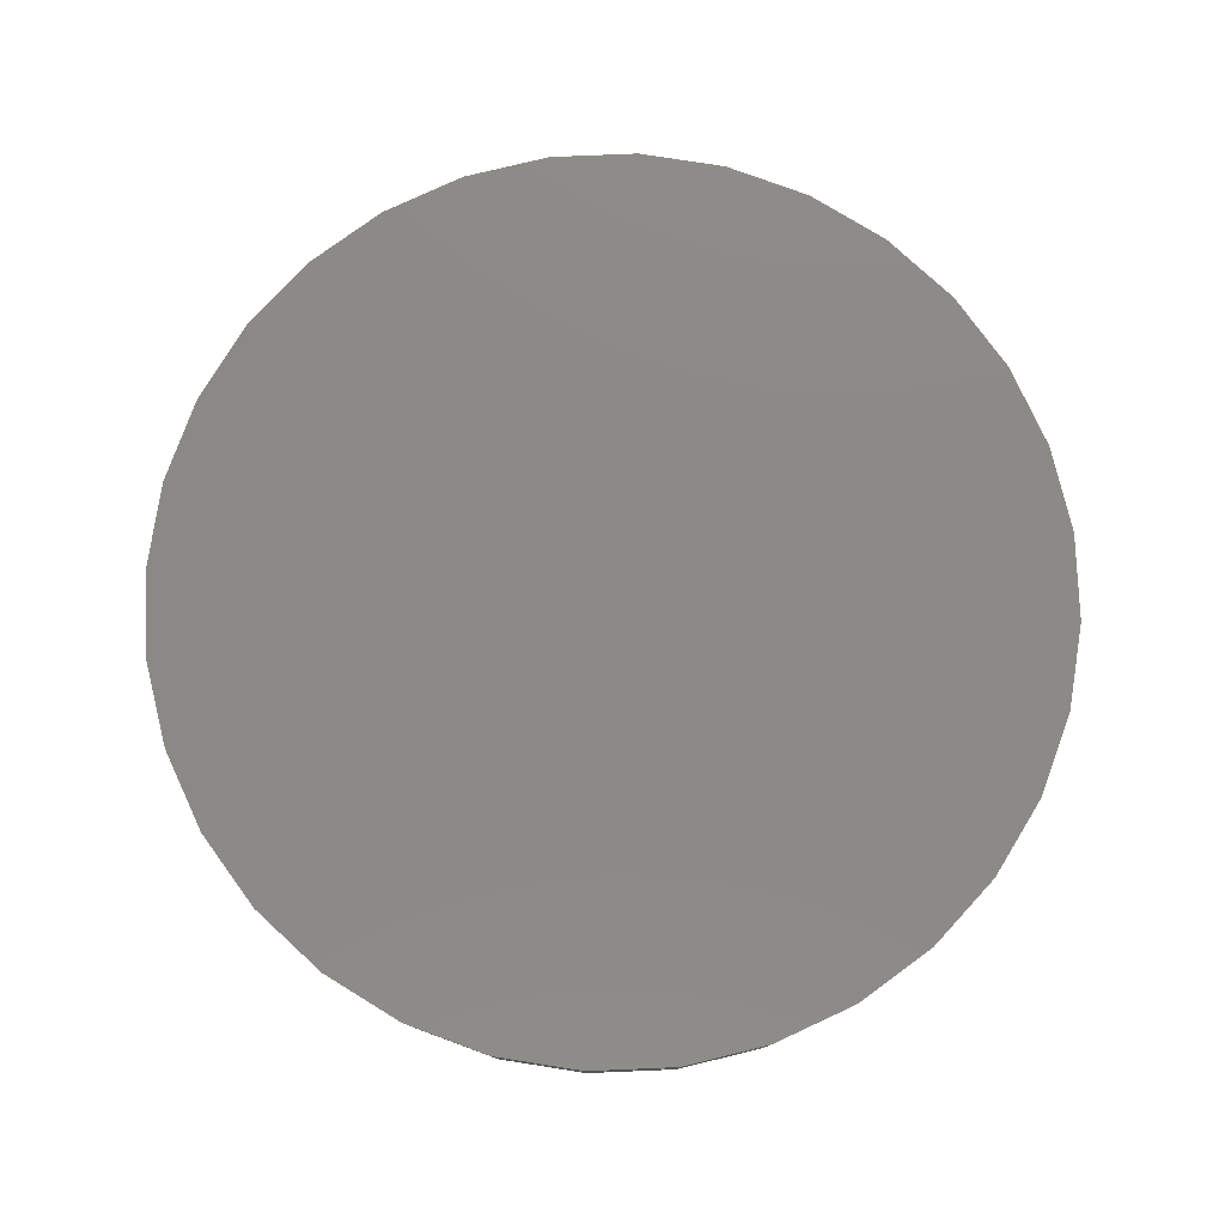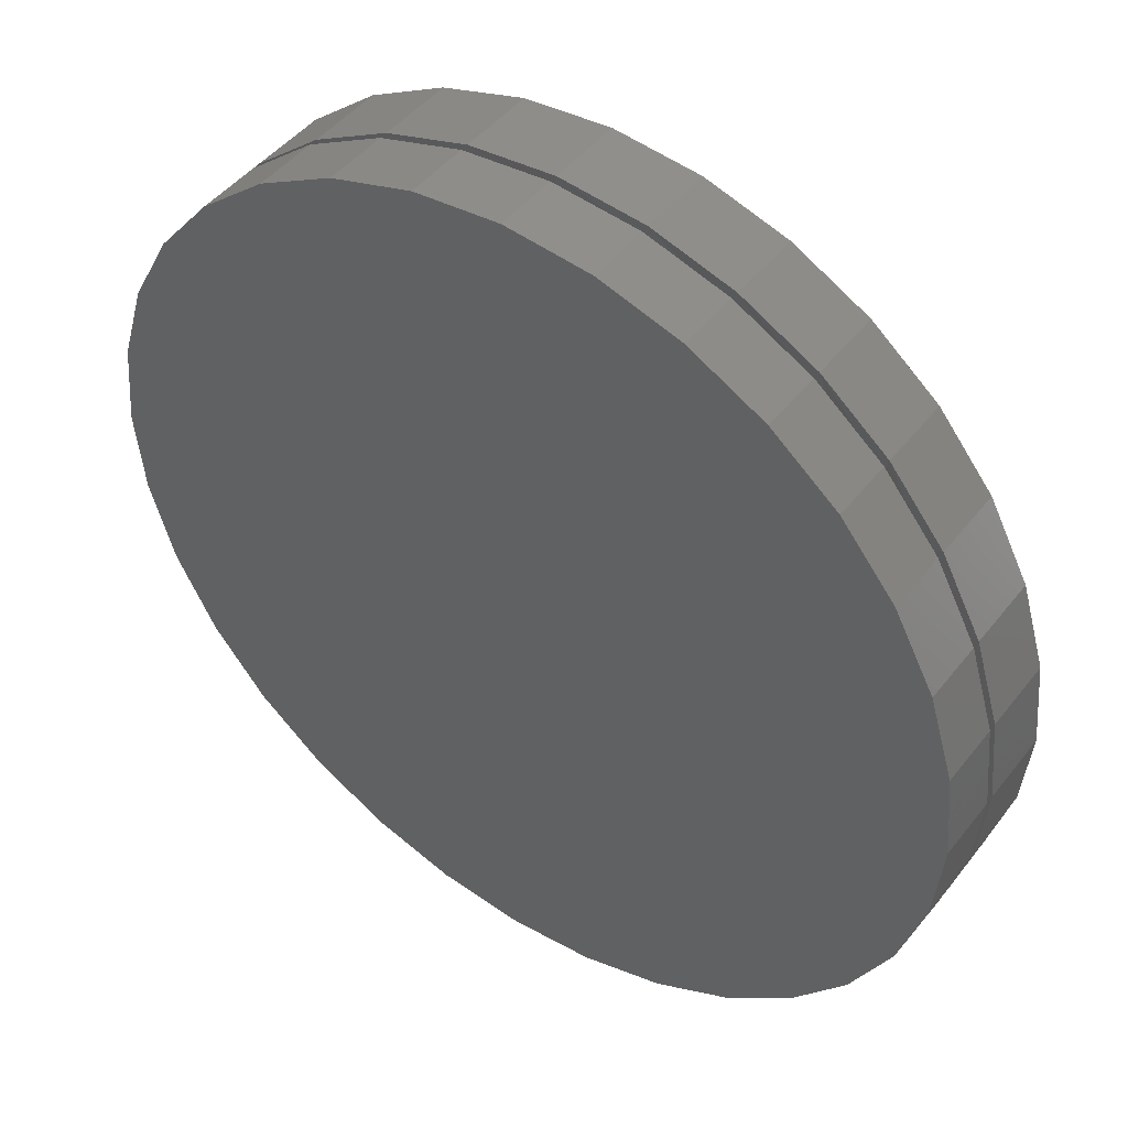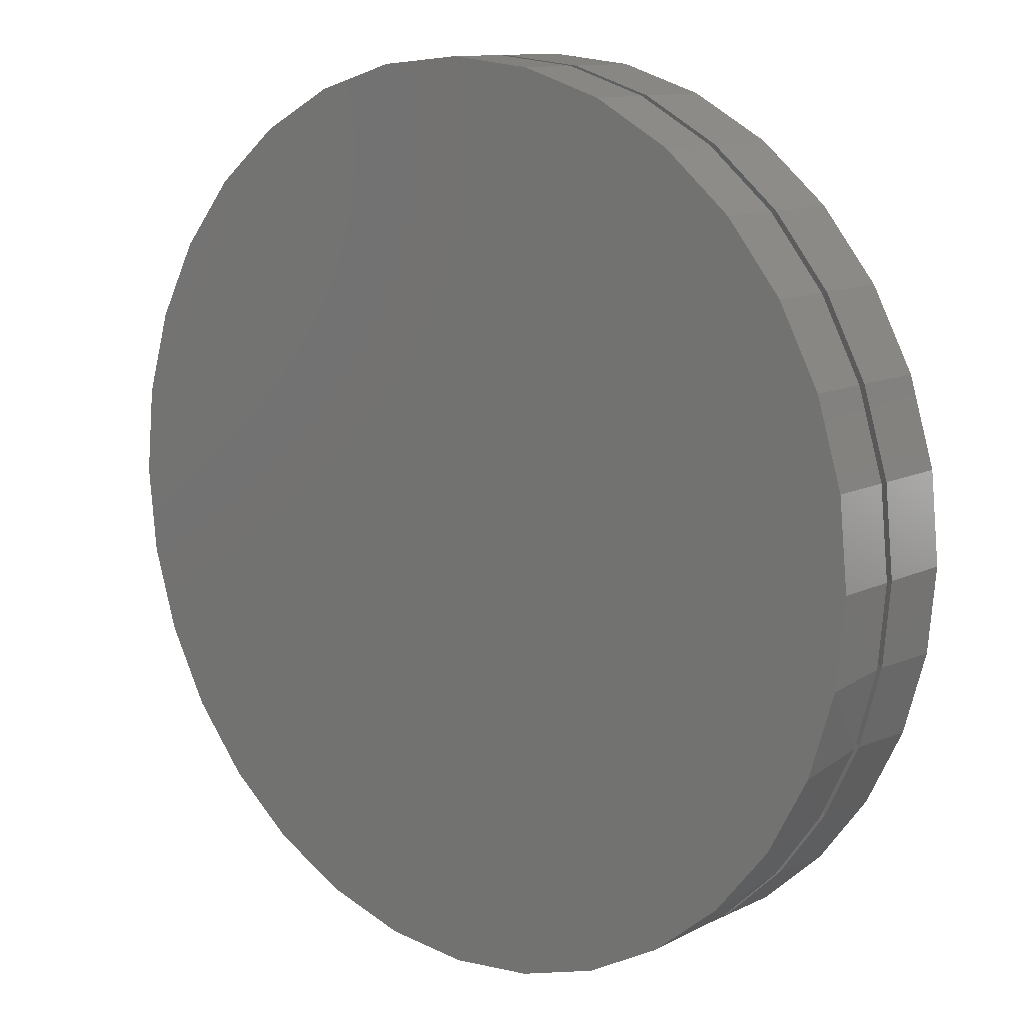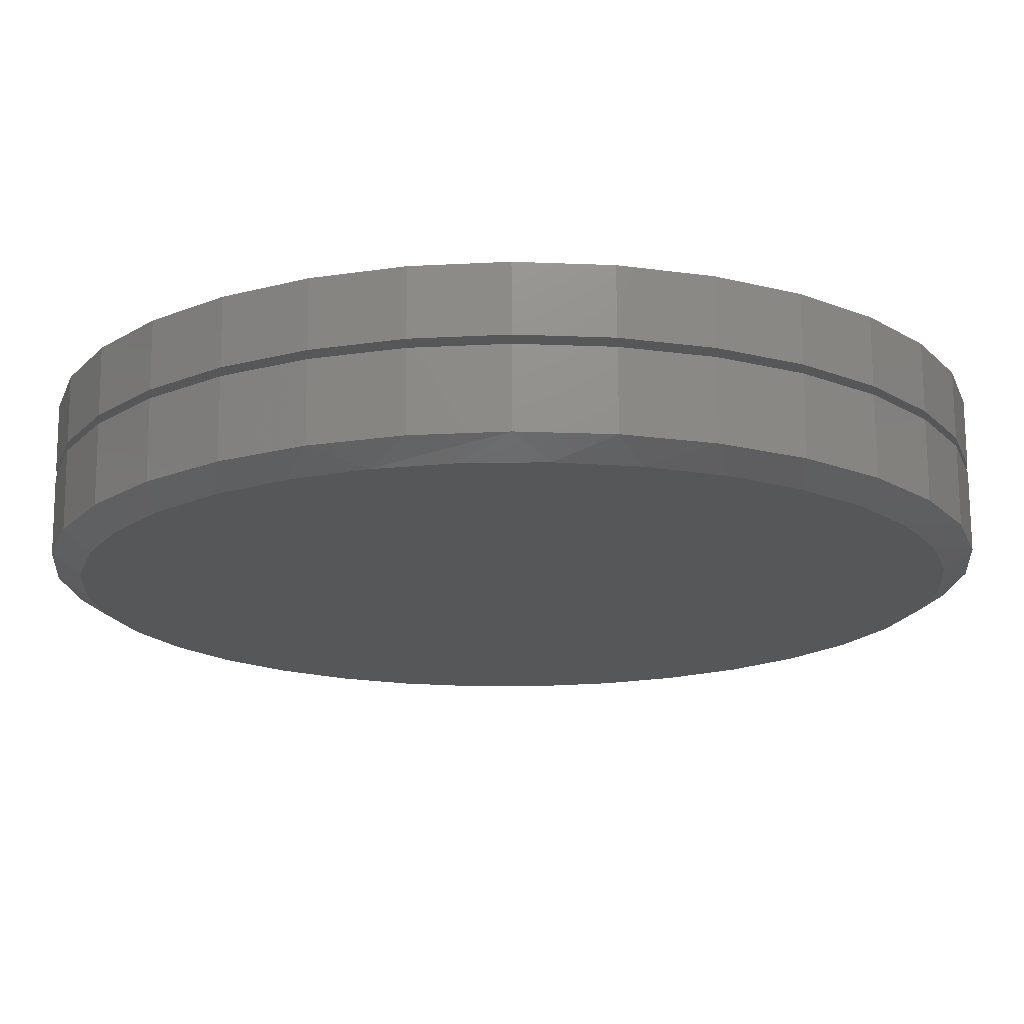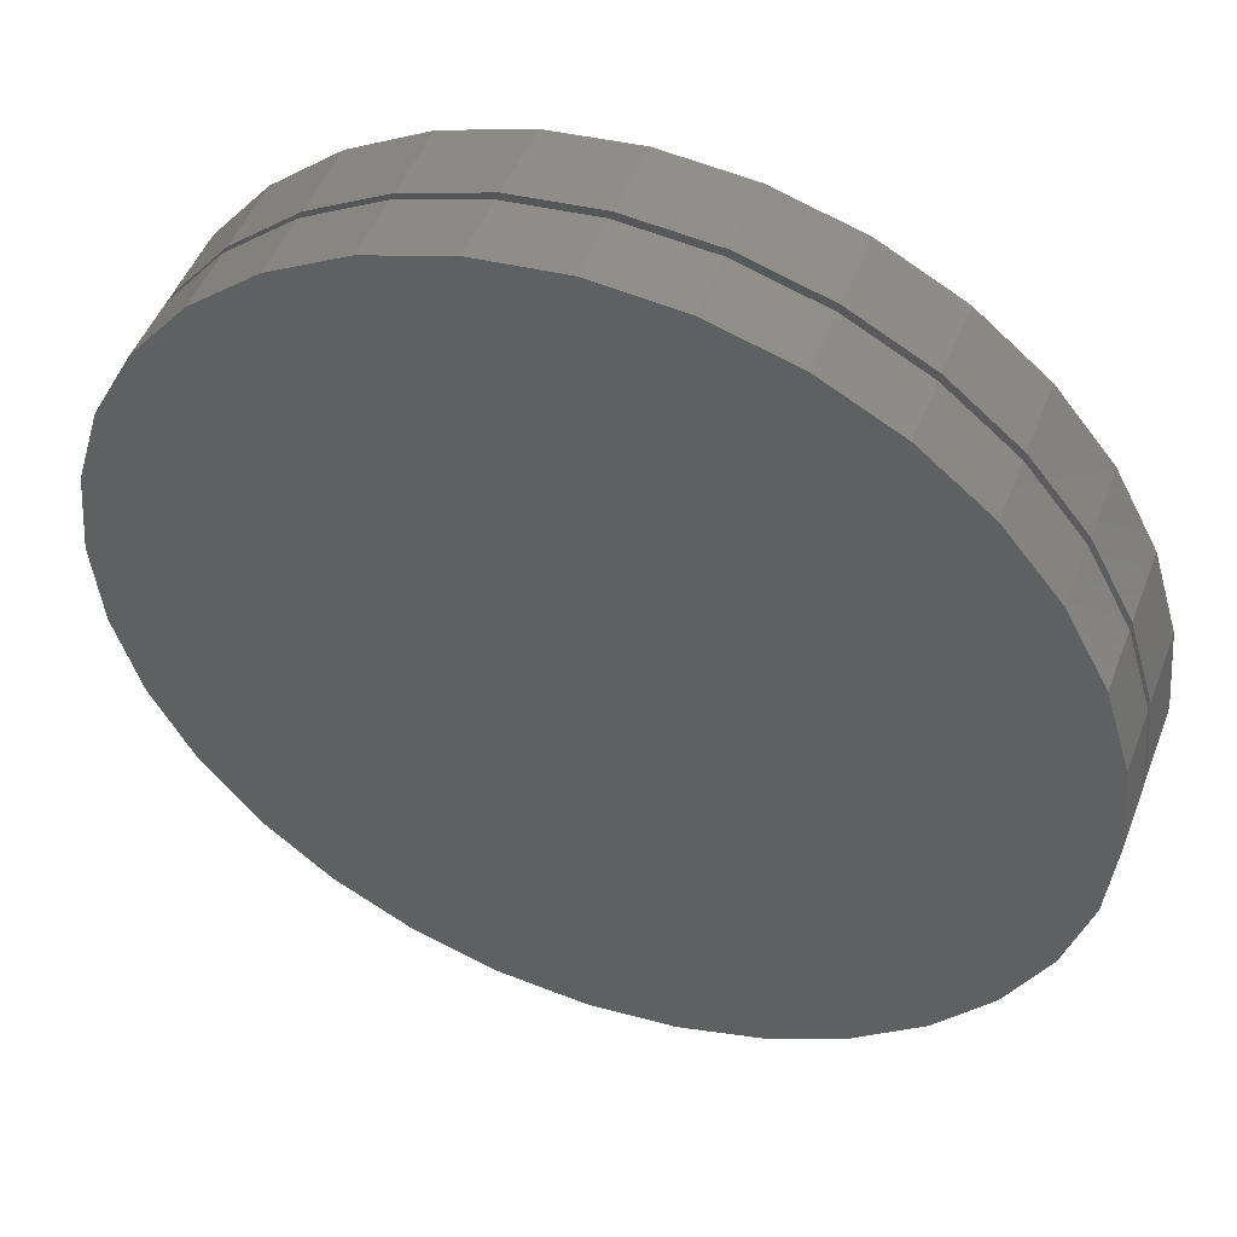
<metadata>
{"format":"stl","ext":"stl","renderer":"f3d","projection":"perspective","resolution":1024,"background":"white","views":[{"elev":78.8,"azim":127.0,"up":"+Z"},{"elev":46.2,"azim":35.7,"up":"+Y"},{"elev":11.7,"azim":40.6,"up":"+Y"},{"elev":73.3,"azim":179.7,"up":"+Y"},{"elev":48.6,"azim":20.5,"up":"+Y"}]}
</metadata>
<code>
# stl→obj: 236 verts, 463 faces
v -0.07812 -0.75 -0.08594
v 0.11 -0.75 -0.08594
v -0.07812 0.1562 -0.08594
v 0.11 0.1562 -0.08594
v -0.1094 0.1562 -0.05469
v -0.1094 0.1562 -0.03125
v -0.1094 -0.7488 -0.05469
v -0.1095 -0.6695 -0.03125
v -0.1094 -0.7488 0.01762
v -0.1088 0.1562 -0.06078
v -0.107 0.1562 -0.06665
v -0.1041 0.1562 -0.07205
v -0.1002 0.1562 -0.07678
v -0.09549 0.1562 -0.08067
v -0.09008 0.1562 -0.08356
v -0.08422 0.1562 -0.08534
v 0.11 0.1562 -0.03125
v 0.11 -0.75 0.01762
v -0.0833 -0.75 -0.08551
v -0.1012 -0.75 0.01762
v -0.08832 -0.75 -0.08423
v -0.09307 -0.75 -0.08213
v -0.09741 -0.75 -0.07928
v -0.1012 -0.75 -0.07576
v 0.6523 -0.399 -0.1114
v 0.5788 -0.4984 0.01762
v 0.568 -0.5106 -0.1114
v 0.4807 -0.5923 0.01762
v 0.4646 -0.6048 -0.1114
v 0.3674 -0.6672 0.01762
v 0.3457 -0.6784 -0.1114
v 0.2425 -0.7207 0.01762
v 0.2153 -0.729 -0.1114
v -0.2393 -0.7164 0.01762
v -0.3616 -0.6617 0.01762
v -0.3299 -0.6784 -0.1114
v -0.4488 -0.6048 -0.1114
v -0.4723 -0.5864 0.01762
v -0.5522 -0.5106 -0.1114
v -0.568 -0.4927 0.01762
v -0.6365 -0.399 -0.1114
v -0.6457 -0.3837 0.01762
v -0.6988 -0.2738 -0.1114
v 0.004442 -0.7579 0.01762
v 0.07782 -0.7547 -0.1114
v -0.1995 -0.729 -0.1114
v -0.06203 -0.7547 -0.1114
v -0.1034 -0.7497 -0.07312
v -0.1059 -0.7493 -0.06893
v -0.1078 -0.749 -0.06438
v -0.109 -0.7488 -0.05959
v 0.7658 2.073e-14 -0.1114
v 0.7658 0 0.01762
v 0.7529 -0.1393 -0.1114
v 0.7536 -0.1353 0.01762
v 0.7146 -0.2738 -0.1114
v 0.7175 -0.2662 0.01762
v 0.6586 -0.3886 0.01762
v -0.75 4.867e-12 0.01762
v -0.75 2.94e-12 -0.1114
v -0.7382 -0.1334 0.01762
v -0.7371 -0.1393 -0.1114
v -0.703 -0.2626 0.01762
v 0.11 -0.75 0.08594
v 0.11 -0.75 0.03125
v -0.1012 -0.75 0.08594
v 0.00441 -0.75 0.03125
v -0.1012 -0.75 0.03125
v 0.1099 -0.672 -0.03125
v 0.11 0.1562 0.03125
v 0.11 0.1562 0.08594
v -0.1094 0.1562 0.03125
v -0.1094 0.1562 0.08594
v -0.1094 -0.7488 0.03125
v -0.1094 -0.7488 0.08594
v 0.007895 -0.7579 0.1406
v -0.14 -0.7433 0.1406
v 0.7512 -0.1479 0.1406
v 0.7081 -0.29 0.1406
v 0.7175 -0.2662 0.03125
v 0.6586 -0.3886 0.03125
v 0.6381 -0.4211 0.1406
v 0.5788 -0.4984 0.03125
v 0.5438 -0.5359 0.1406
v 0.4807 -0.5923 0.03125
v 0.429 -0.6302 0.1406
v 0.3674 -0.6672 0.03125
v 0.2979 -0.7002 0.1406
v 0.2425 -0.7207 0.03125
v 0.1558 -0.7433 0.1406
v -0.3616 -0.6617 0.03125
v -0.2393 -0.7164 0.03125
v -0.2821 -0.7002 0.1406
v -0.4132 -0.6302 0.1406
v -0.4723 -0.5864 0.03125
v -0.528 -0.5359 0.1406
v -0.568 -0.4927 0.03125
v -0.6223 -0.4211 0.1406
v -0.6457 -0.3837 0.03125
v -0.6923 -0.29 0.1406
v -0.703 -0.2626 0.03125
v -0.7354 -0.1479 0.1406
v 0.004442 -0.7579 0.03125
v 0.7658 0 0.03125
v 0.7658 0 0.1406
v 0.7536 -0.1353 0.03125
v -0.75 9.281e-17 0.1406
v -0.75 9.281e-17 0.03125
v -0.7382 -0.1334 0.03125
v 0.7081 0.29 0.03125
v 0.7512 0.1479 0.03125
v -0.7354 0.1479 0.03125
v -0.6923 0.29 0.03125
v 0.007895 0.7579 0.03125
v 0.1558 0.7433 0.03125
v -0.14 0.7433 0.03125
v 0.2979 0.7002 0.03125
v -0.2821 0.7002 0.03125
v 0.429 0.6302 0.03125
v -0.4132 0.6302 0.03125
v 0.5438 0.5359 0.03125
v -0.528 0.5359 0.03125
v 0.6381 0.4211 0.03125
v -0.6223 0.4211 0.03125
v -0.6241 -0.2502 -0.03125
v -0.566 -0.3642 -0.03125
v -0.6598 -0.1274 -0.03125
v -0.6718 1.002e-07 -0.03125
v -0.3916 -0.5499 -0.03125
v -0.3039 -0.604 -0.03125
v -0.2091 -0.6442 -0.03125
v -0.4876 -0.4653 -0.03125
v 0.5929 -0.3462 -0.03125
v 0.6449 -0.2373 -0.03125
v 0.6768 -0.1206 -0.03125
v 0.6876 -5.082e-14 -0.03125
v 0.3366 -0.5949 -0.03125
v 0.4363 -0.5277 -0.03125
v 0.2267 -0.6435 -0.03125
v 0.5226 -0.444 -0.03125
v 0.004478 -0.75 0.01269
v 0.6761 0.1244 -0.03125
v 0.6422 0.2444 -0.03125
v -0.6241 0.2502 -0.03125
v -0.6598 0.1274 -0.03125
v 0.0797 0.6759 -0.03125
v -0.0445 0.6777 -0.03125
v 0.2013 0.6516 -0.03125
v -0.1672 0.6568 -0.03125
v 0.3165 0.6056 -0.03125
v -0.2842 0.6137 -0.03125
v 0.4213 0.5395 -0.03125
v -0.3916 0.5499 -0.03125
v 0.5125 0.4554 -0.03125
v -0.4876 0.4653 -0.03125
v 0.587 0.356 -0.03125
v -0.566 0.3642 -0.03125
v -0.7354 0.1479 -0.1114
v -0.7354 0.1479 0.01762
v -0.6923 0.29 -0.1114
v -0.6923 0.29 0.01762
v -0.6223 0.4211 -0.1114
v -0.6223 0.4211 0.01762
v -0.528 0.5359 -0.1114
v -0.528 0.5359 0.01762
v -0.4132 0.6302 -0.1114
v -0.4132 0.6302 0.01762
v -0.2821 0.7002 -0.1114
v -0.2821 0.7002 0.01762
v -0.14 0.7433 -0.1114
v -0.14 0.7433 0.01762
v 0.007895 0.7579 -0.1114
v 0.007895 0.7579 0.01762
v 0.1558 0.7433 -0.1114
v 0.1558 0.7433 0.01762
v 0.2979 0.7002 -0.1114
v 0.2979 0.7002 0.01762
v 0.429 0.6302 -0.1114
v 0.429 0.6302 0.01762
v 0.5438 0.5359 -0.1114
v 0.5438 0.5359 0.01762
v 0.6381 0.4211 -0.1114
v 0.6381 0.4211 0.01762
v 0.7081 0.29 -0.1114
v 0.7081 0.29 0.01762
v 0.7512 0.1479 -0.1114
v 0.7512 0.1479 0.01762
v -0.7354 0.1479 0.1406
v -0.6923 0.29 0.1406
v -0.6223 0.4211 0.1406
v -0.528 0.5359 0.1406
v -0.4132 0.6302 0.1406
v -0.2821 0.7002 0.1406
v -0.14 0.7433 0.1406
v 0.007895 0.7579 0.1406
v 0.1558 0.7433 0.1406
v 0.2979 0.7002 0.1406
v 0.429 0.6302 0.1406
v 0.5438 0.5359 0.1406
v 0.6381 0.4211 0.1406
v 0.7081 0.29 0.1406
v 0.7512 0.1479 0.1406
v 0.719 5.087e-14 -0.1406
v -0.6906 0.1332 -0.1406
v 0.707 0.1302 -0.1406
v -0.6532 0.2618 -0.1406
v 0.6714 0.2557 -0.1406
v -0.5925 0.381 -0.1406
v 0.6137 0.3724 -0.1406
v -0.5105 0.4868 -0.1406
v 0.5358 0.4764 -0.1406
v -0.4101 0.5753 -0.1406
v 0.4404 0.5644 -0.1406
v -0.2977 0.6421 -0.1406
v 0.3307 0.6336 -0.1406
v -0.1753 0.6871 -0.1406
v 0.2103 0.6817 -0.1406
v -0.04692 0.709 -0.1406
v 0.08301 0.7071 -0.1406
v -0.7032 1.048e-07 -0.1406
v 0.707 -0.1302 -0.1406
v -0.6906 -0.1332 -0.1406
v 0.6714 -0.2557 -0.1406
v -0.6532 -0.2618 -0.1406
v 0.6137 -0.3724 -0.1406
v -0.5925 -0.381 -0.1406
v 0.5358 -0.4764 -0.1406
v -0.5105 -0.4868 -0.1406
v 0.4404 -0.5644 -0.1406
v -0.4101 -0.5753 -0.1406
v 0.3307 -0.6336 -0.1406
v -0.2977 -0.6421 -0.1406
v 0.2103 -0.6817 -0.1406
v -0.1753 -0.6871 -0.1406
v 0.08301 -0.7071 -0.1406
v -0.04692 -0.709 -0.1406
f 1 2 3
f 3 2 4
f 5 6 7
f 7 6 8
f 7 8 9
f 5 10 11
f 6 5 11
f 6 11 12
f 6 12 13
f 6 13 14
f 6 14 15
f 6 15 16
f 6 16 3
f 6 3 4
f 6 4 17
f 18 1 19
f 18 2 1
f 20 18 19
f 20 19 21
f 20 21 22
f 20 22 23
f 20 23 24
f 25 26 27
f 27 26 28
f 27 28 29
f 29 28 30
f 29 30 31
f 31 30 32
f 31 32 33
f 34 35 36
f 37 36 35
f 35 38 37
f 39 37 38
f 38 40 39
f 41 39 40
f 40 42 41
f 43 41 42
f 18 44 45
f 18 45 33
f 18 33 32
f 46 47 24
f 46 24 48
f 46 48 49
f 46 49 50
f 46 50 51
f 46 51 7
f 46 7 9
f 46 9 34
f 46 34 36
f 20 24 44
f 44 24 47
f 44 47 45
f 52 53 54
f 54 53 55
f 54 55 56
f 56 55 57
f 56 57 25
f 25 57 58
f 25 58 26
f 59 60 61
f 61 60 62
f 61 62 63
f 63 62 43
f 63 43 42
f 23 13 24
f 13 48 24
f 51 10 7
f 10 5 7
f 14 22 15
f 14 23 22
f 23 14 13
f 12 48 13
f 49 48 12
f 11 49 12
f 11 50 49
f 50 11 10
f 10 51 50
f 22 21 15
f 15 21 19
f 15 19 16
f 16 19 1
f 16 1 3
f 64 65 66
f 66 65 67
f 66 67 68
f 17 4 69
f 69 4 2
f 69 2 18
f 65 64 70
f 70 64 71
f 70 71 72
f 72 71 73
f 72 73 74
f 74 73 75
f 66 75 64
f 64 75 73
f 64 73 71
f 75 76 77
f 78 79 80
f 81 80 79
f 79 82 81
f 83 81 82
f 82 84 83
f 85 83 84
f 84 86 85
f 87 85 86
f 86 88 87
f 87 88 89
f 89 88 90
f 91 92 93
f 93 94 91
f 95 91 94
f 94 96 95
f 95 96 97
f 97 96 98
f 97 98 99
f 99 98 100
f 99 100 101
f 101 100 102
f 65 89 90
f 65 90 76
f 65 76 103
f 74 75 92
f 92 75 77
f 92 77 93
f 104 105 106
f 106 105 78
f 106 78 80
f 68 103 66
f 66 103 76
f 66 76 75
f 107 108 102
f 102 108 109
f 102 109 101
f 110 111 70
f 72 74 112
f 72 112 113
f 72 113 110
f 72 110 70
f 74 92 91
f 74 91 95
f 74 95 97
f 74 97 99
f 74 99 101
f 74 101 109
f 74 109 108
f 74 108 112
f 65 70 111
f 65 111 104
f 65 104 106
f 65 106 80
f 65 80 81
f 65 81 83
f 65 83 85
f 65 85 87
f 65 87 89
f 114 115 116
f 116 115 117
f 116 117 118
f 118 117 119
f 118 119 120
f 120 119 121
f 120 121 122
f 122 121 123
f 122 123 124
f 124 123 110
f 124 110 113
f 67 103 68
f 103 67 65
f 125 42 126
f 42 125 63
f 63 125 127
f 63 127 61
f 61 127 128
f 61 128 59
f 35 129 38
f 129 35 130
f 130 35 34
f 130 34 131
f 131 34 9
f 131 9 8
f 129 132 38
f 38 132 40
f 132 126 40
f 40 126 42
f 57 133 58
f 133 57 134
f 134 57 55
f 134 55 135
f 135 55 53
f 135 53 136
f 137 28 138
f 28 137 30
f 30 137 139
f 30 139 32
f 32 139 69
f 32 69 18
f 133 140 58
f 58 140 26
f 140 138 26
f 26 138 28
f 44 141 20
f 141 44 18
f 131 126 130
f 130 126 129
f 129 126 132
f 17 142 143
f 6 17 143
f 6 143 144
f 6 144 145
f 6 145 8
f 8 145 128
f 8 128 127
f 8 127 125
f 8 125 126
f 8 126 131
f 69 139 137
f 69 137 138
f 69 138 140
f 69 140 133
f 69 133 134
f 69 134 135
f 69 135 136
f 69 136 142
f 69 142 17
f 146 147 148
f 148 147 149
f 148 149 150
f 150 149 151
f 150 151 152
f 152 151 153
f 152 153 154
f 154 153 155
f 154 155 156
f 156 155 157
f 156 157 143
f 143 157 144
f 60 59 158
f 158 59 159
f 158 159 160
f 160 159 161
f 160 161 162
f 162 161 163
f 162 163 164
f 164 163 165
f 164 165 166
f 166 165 167
f 166 167 168
f 168 167 169
f 168 169 170
f 170 169 171
f 170 171 172
f 172 171 173
f 172 173 174
f 174 173 175
f 174 175 176
f 176 175 177
f 176 177 178
f 178 177 179
f 178 179 180
f 180 179 181
f 180 181 182
f 182 181 183
f 182 183 184
f 184 183 185
f 184 185 186
f 186 185 187
f 186 187 52
f 52 187 53
f 108 107 112
f 112 107 188
f 112 188 113
f 113 188 189
f 113 189 124
f 124 189 190
f 124 190 122
f 122 190 191
f 122 191 120
f 120 191 192
f 120 192 118
f 118 192 193
f 118 193 116
f 116 193 194
f 116 194 114
f 114 194 195
f 114 195 115
f 115 195 196
f 115 196 117
f 117 196 197
f 117 197 119
f 119 197 198
f 119 198 121
f 121 198 199
f 121 199 123
f 123 199 200
f 123 200 110
f 110 200 201
f 110 201 111
f 111 201 202
f 111 202 104
f 104 202 105
f 175 173 148
f 148 177 175
f 146 148 173
f 143 183 156
f 183 143 185
f 185 143 142
f 185 142 187
f 187 142 136
f 187 136 53
f 161 157 163
f 157 161 144
f 144 161 159
f 144 159 145
f 145 159 59
f 145 59 128
f 148 150 177
f 177 150 152
f 177 152 179
f 179 152 154
f 179 154 181
f 181 154 156
f 181 156 183
f 146 173 147
f 147 173 171
f 147 171 149
f 149 171 169
f 149 169 151
f 151 169 167
f 151 167 153
f 153 167 165
f 153 165 155
f 165 163 155
f 155 163 157
f 194 196 195
f 196 194 197
f 197 194 193
f 197 193 198
f 198 193 192
f 198 192 199
f 199 192 191
f 199 191 200
f 200 191 190
f 200 190 201
f 201 190 189
f 201 189 202
f 202 189 188
f 202 188 105
f 105 188 107
f 105 107 78
f 78 107 102
f 78 102 79
f 79 102 100
f 79 100 82
f 82 100 98
f 82 98 84
f 84 98 96
f 84 96 86
f 86 96 94
f 86 94 88
f 88 94 93
f 88 93 90
f 90 93 77
f 90 77 76
f 203 204 205
f 205 204 206
f 205 206 207
f 207 206 208
f 207 208 209
f 209 208 210
f 209 210 211
f 211 210 212
f 211 212 213
f 213 212 214
f 213 214 215
f 215 214 216
f 215 216 217
f 217 216 218
f 217 218 219
f 204 203 220
f 220 203 221
f 220 221 222
f 222 221 223
f 222 223 224
f 224 223 225
f 224 225 226
f 226 225 227
f 226 227 228
f 228 227 229
f 228 229 230
f 230 229 231
f 230 231 232
f 232 231 233
f 232 233 234
f 234 233 235
f 234 235 236
f 215 176 178
f 215 178 213
f 178 180 213
f 217 172 174
f 174 176 217
f 217 176 215
f 218 170 172
f 218 172 219
f 168 170 216
f 216 170 218
f 172 217 219
f 209 182 207
f 207 182 184
f 207 184 205
f 205 184 186
f 205 186 203
f 203 186 52
f 162 208 160
f 160 208 206
f 160 206 158
f 158 206 204
f 158 204 60
f 60 204 220
f 182 209 180
f 180 209 211
f 180 211 213
f 208 162 210
f 210 162 164
f 210 164 212
f 212 164 166
f 212 166 214
f 214 166 168
f 214 168 216
f 25 225 56
f 56 225 223
f 56 223 54
f 54 223 221
f 54 221 52
f 52 221 203
f 226 41 224
f 224 41 43
f 224 43 222
f 222 43 62
f 222 62 220
f 220 62 60
f 41 226 39
f 39 226 228
f 39 228 37
f 37 228 230
f 37 230 36
f 36 230 232
f 36 232 46
f 46 232 234
f 46 234 47
f 47 234 236
f 47 236 45
f 45 236 235
f 45 235 33
f 33 235 233
f 227 27 229
f 229 27 29
f 229 29 231
f 231 29 31
f 231 31 233
f 233 31 33
f 27 227 25
f 25 227 225

</code>
